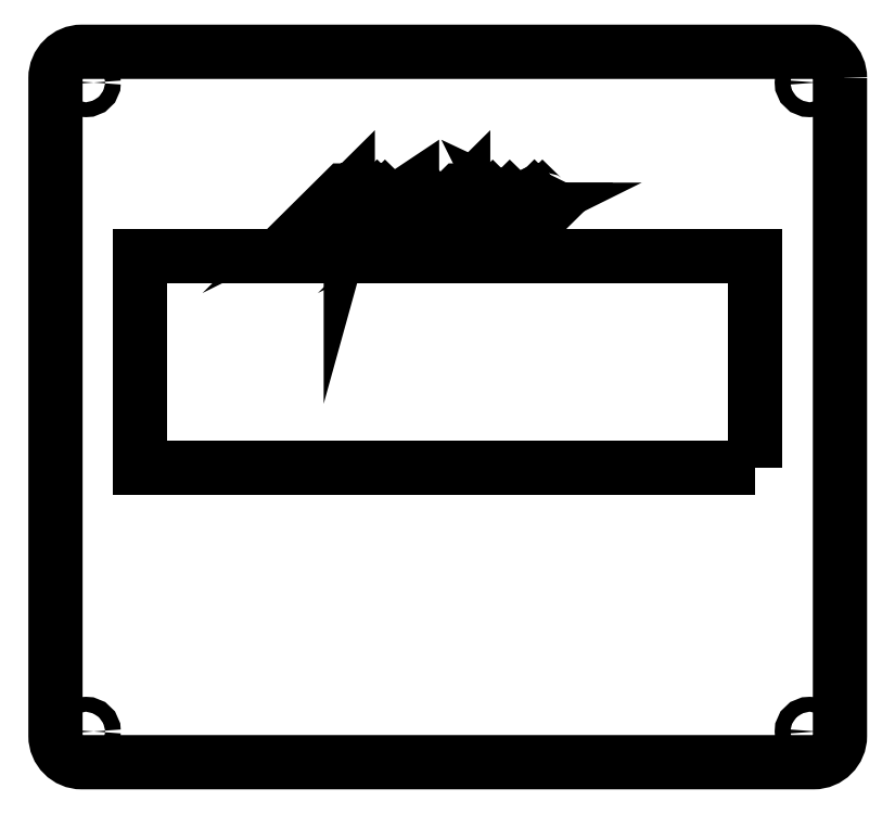
<metadata>
{"format":"dxf","ext":"dxf","renderer":"ezdxf+matplotlib","layout":"modelspace","background":"white","min_lineweight":24,"dpi":150}
</metadata>
<code>
0
SECTION
2
ENTITIES
0
SPLINE
8
LAYER_1
210
0
220
0
230
1
70
    11
71
     3
72
    29
73
    25
74
     0
42
1e-10
43
1e-10
12
1
22
0
32
0
13
1
23
0
33
0
40
0
40
0
40
0
40
0
40
1
40
1
40
1
40
2
40
2
40
2
40
3
40
3
40
3
40
4
40
4
40
4
40
5
40
5
40
5
40
6
40
6
40
6
40
7
40
7
40
7
40
8
40
8
40
8
40
8
10
153.2
20
-59.02
30
0
10
153.2
20
-59.02
30
0
10
153.2
20
-155.3
30
0
10
153.2
20
-155.3
30
0
10
153.2
20
-157.5
30
0
10
151.5
20
-159.2
30
0
10
149.4
20
-159.2
30
0
10
149.4
20
-159.2
30
0
10
42.14
20
-159.2
30
0
10
42.14
20
-159.2
30
0
10
40.02
20
-159.2
30
0
10
38.3
20
-157.5
30
0
10
38.3
20
-155.3
30
0
10
38.3
20
-155.3
30
0
10
38.3
20
-59.02
30
0
10
38.3
20
-59.02
30
0
10
38.3
20
-56.9
30
0
10
40.02
20
-55.18
30
0
10
42.14
20
-55.18
30
0
10
42.14
20
-55.18
30
0
10
149.4
20
-55.18
30
0
10
149.4
20
-55.18
30
0
10
151.5
20
-55.18
30
0
10
153.2
20
-56.9
30
0
10
153.2
20
-59.02
30
0
0
SPLINE
8
LAYER_1
210
0
220
0
230
1
70
    11
71
     3
72
    17
73
    13
74
     0
42
1e-10
43
1e-10
12
1
22
0
32
0
13
1
23
0
33
0
40
0
40
0
40
0
40
0
40
1
40
1
40
1
40
2
40
2
40
2
40
3
40
3
40
3
40
4
40
4
40
4
40
4
10
43.89
20
-59.68
30
0
10
43.89
20
-60.28
30
0
10
43.38
20
-60.77
30
0
10
42.75
20
-60.77
30
0
10
42.12
20
-60.77
30
0
10
41.61
20
-60.28
30
0
10
41.61
20
-59.68
30
0
10
41.61
20
-59.08
30
0
10
42.12
20
-58.59
30
0
10
42.75
20
-58.59
30
0
10
43.38
20
-58.59
30
0
10
43.89
20
-59.08
30
0
10
43.89
20
-59.68
30
0
0
SPLINE
8
LAYER_1
210
0
220
0
230
1
70
    11
71
     3
72
    17
73
    13
74
     0
42
1e-10
43
1e-10
12
1
22
0
32
0
13
1
23
0
33
0
40
0
40
0
40
0
40
0
40
1
40
1
40
1
40
2
40
2
40
2
40
3
40
3
40
3
40
4
40
4
40
4
40
4
10
43.89
20
-154.7
30
0
10
43.89
20
-155.3
30
0
10
43.38
20
-155.8
30
0
10
42.75
20
-155.8
30
0
10
42.12
20
-155.8
30
0
10
41.61
20
-155.3
30
0
10
41.61
20
-154.7
30
0
10
41.61
20
-154.1
30
0
10
42.12
20
-153.6
30
0
10
42.75
20
-153.6
30
0
10
43.38
20
-153.6
30
0
10
43.89
20
-154.1
30
0
10
43.89
20
-154.7
30
0
0
SPLINE
8
LAYER_1
210
0
220
0
230
1
70
    11
71
     3
72
    17
73
    13
74
     0
42
1e-10
43
1e-10
12
1
22
0
32
0
13
1
23
0
33
0
40
0
40
0
40
0
40
0
40
1
40
1
40
1
40
2
40
2
40
2
40
3
40
3
40
3
40
4
40
4
40
4
40
4
10
149.9
20
-59.68
30
0
10
149.9
20
-60.28
30
0
10
149.4
20
-60.77
30
0
10
148.7
20
-60.77
30
0
10
148.1
20
-60.77
30
0
10
147.6
20
-60.28
30
0
10
147.6
20
-59.68
30
0
10
147.6
20
-59.08
30
0
10
148.1
20
-58.59
30
0
10
148.7
20
-58.59
30
0
10
149.4
20
-58.59
30
0
10
149.9
20
-59.08
30
0
10
149.9
20
-59.68
30
0
0
SPLINE
8
LAYER_1
210
0
220
0
230
1
70
    11
71
     3
72
    17
73
    13
74
     0
42
1e-10
43
1e-10
12
1
22
0
32
0
13
1
23
0
33
0
40
0
40
0
40
0
40
0
40
1
40
1
40
1
40
2
40
2
40
2
40
3
40
3
40
3
40
4
40
4
40
4
40
4
10
149.9
20
-154.7
30
0
10
149.9
20
-155.3
30
0
10
149.4
20
-155.8
30
0
10
148.8
20
-155.8
30
0
10
148.1
20
-155.8
30
0
10
147.6
20
-155.3
30
0
10
147.6
20
-154.7
30
0
10
147.6
20
-154.1
30
0
10
148.1
20
-153.6
30
0
10
148.8
20
-153.6
30
0
10
149.4
20
-153.6
30
0
10
149.9
20
-154.1
30
0
10
149.9
20
-154.7
30
0
0
POLYLINE
8
LAYER_1
66
     1
10
0
20
0
30
0
0
VERTEX
8
LAYER_1
10
140.7
20
-116
30
0
0
VERTEX
8
LAYER_1
10
50.75
20
-116
30
0
0
VERTEX
8
LAYER_1
10
50.75
20
-85.02
30
0
0
VERTEX
8
LAYER_1
10
140.7
20
-85.02
30
0
0
VERTEX
8
LAYER_1
10
140.7
20
-116
30
0
0
SEQEND
8
LAYER_1
0
INSERT
8
LAYER_1
2
BLOCK_2
10
0
20
0
30
0
0
ENDSEC
0
EOF

</code>
